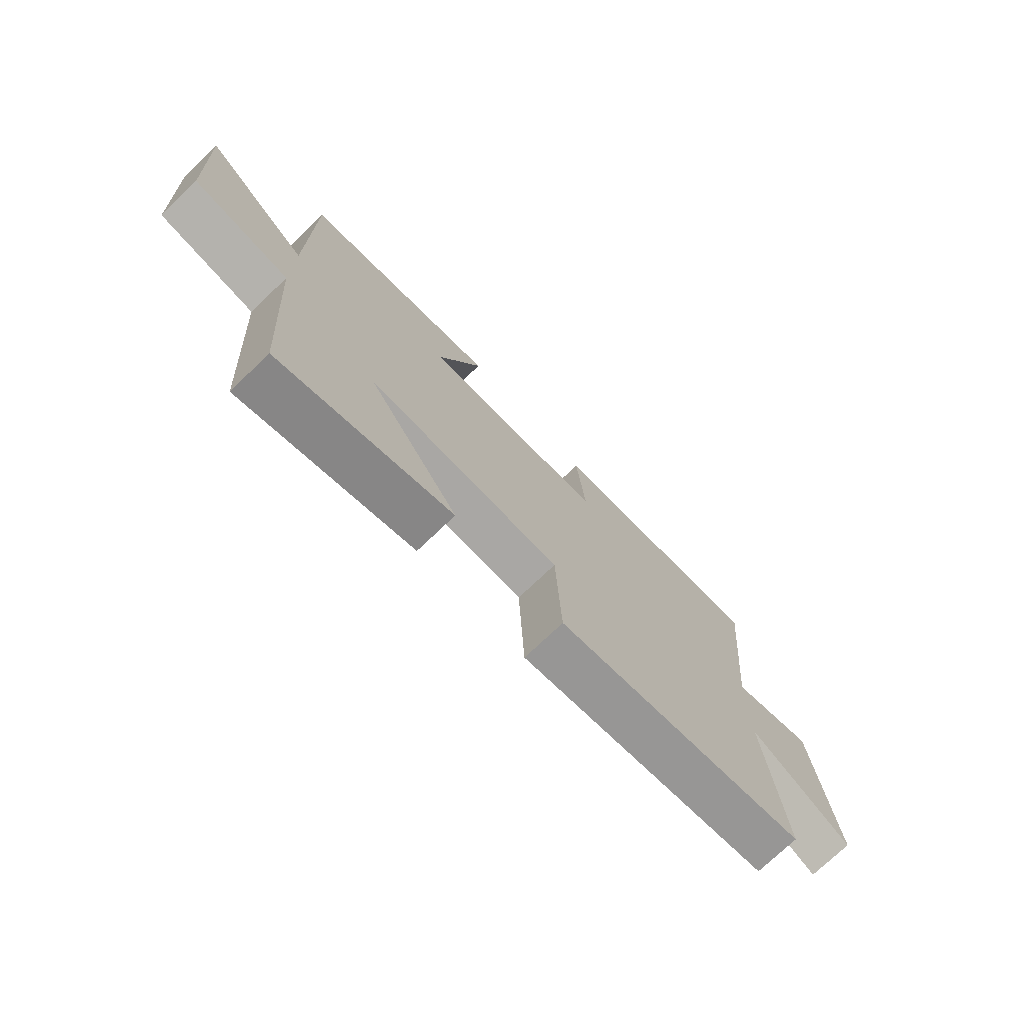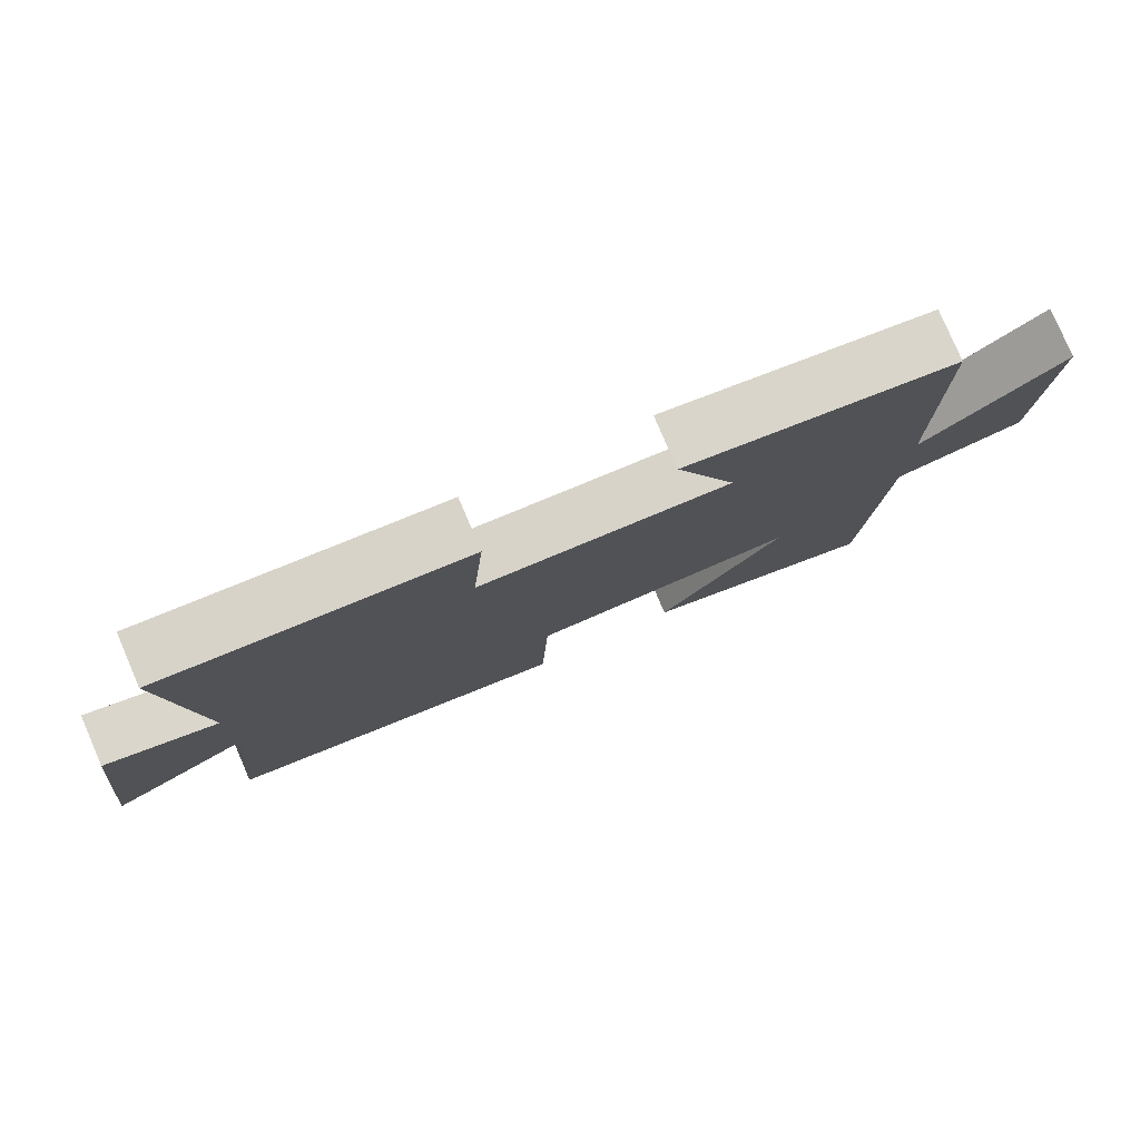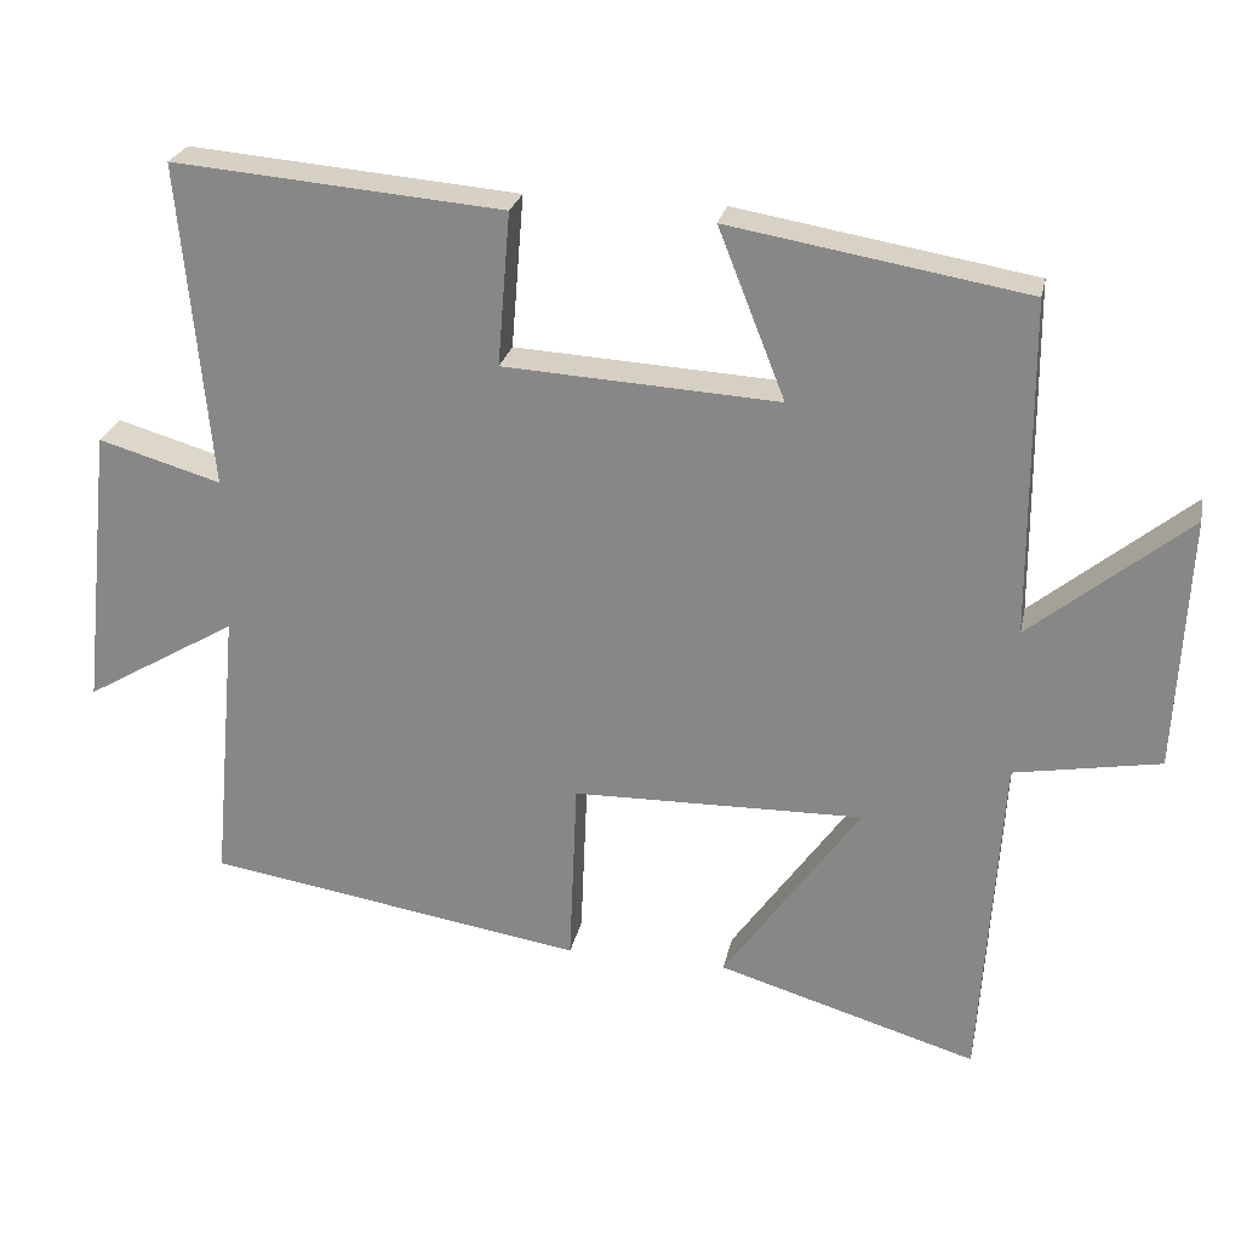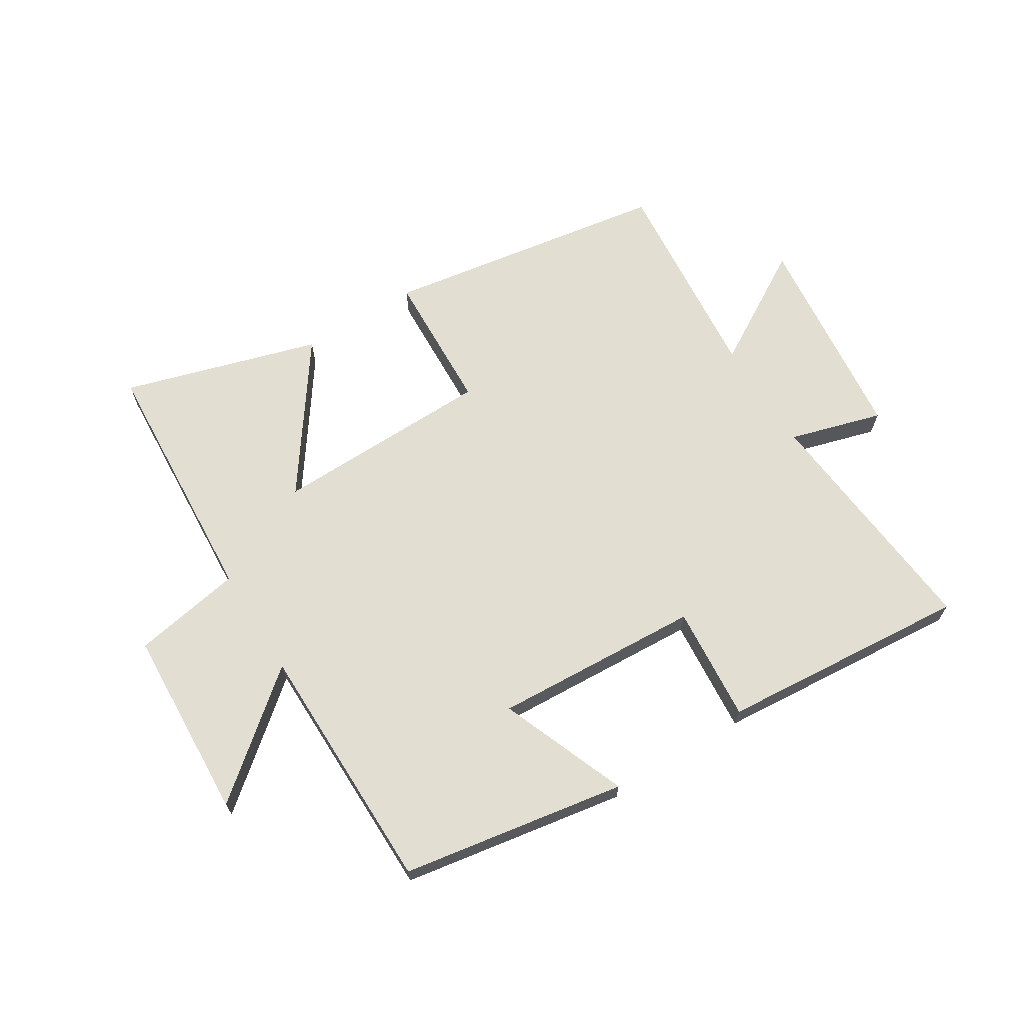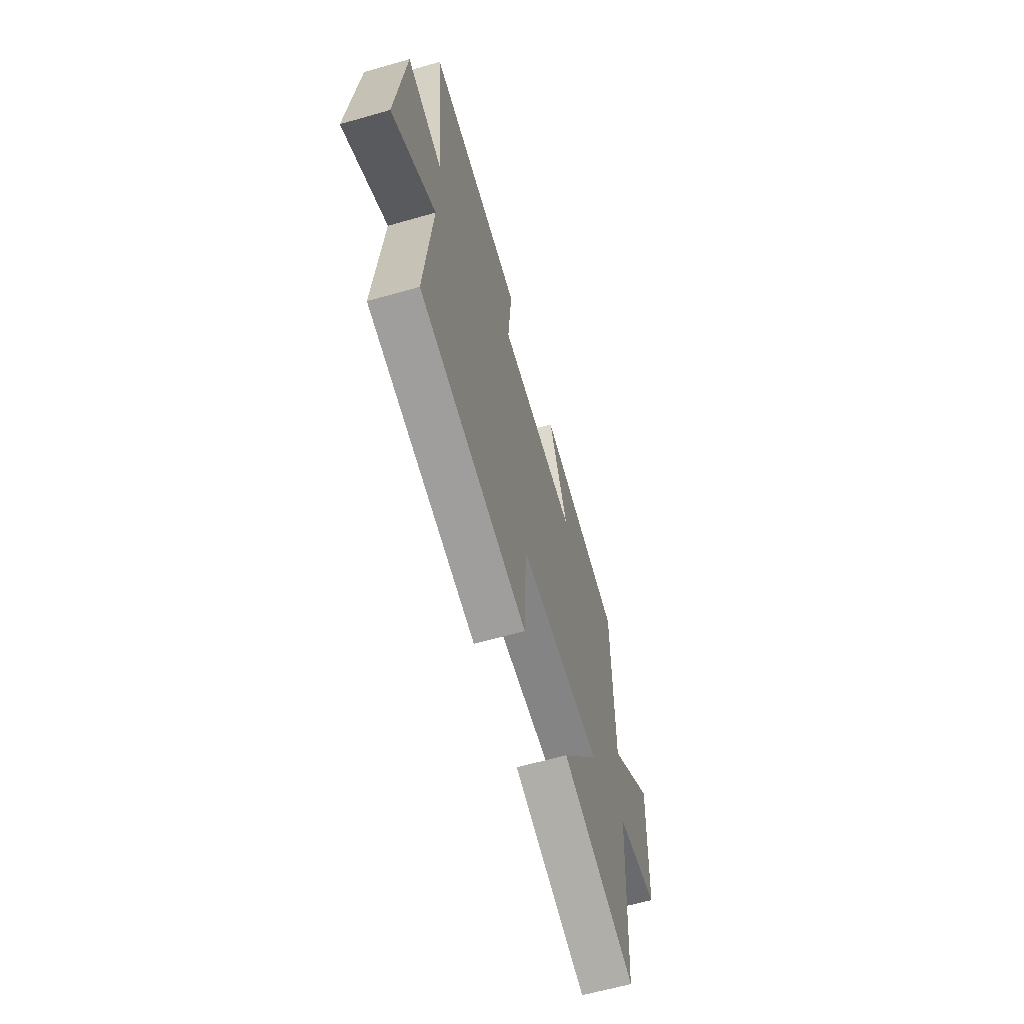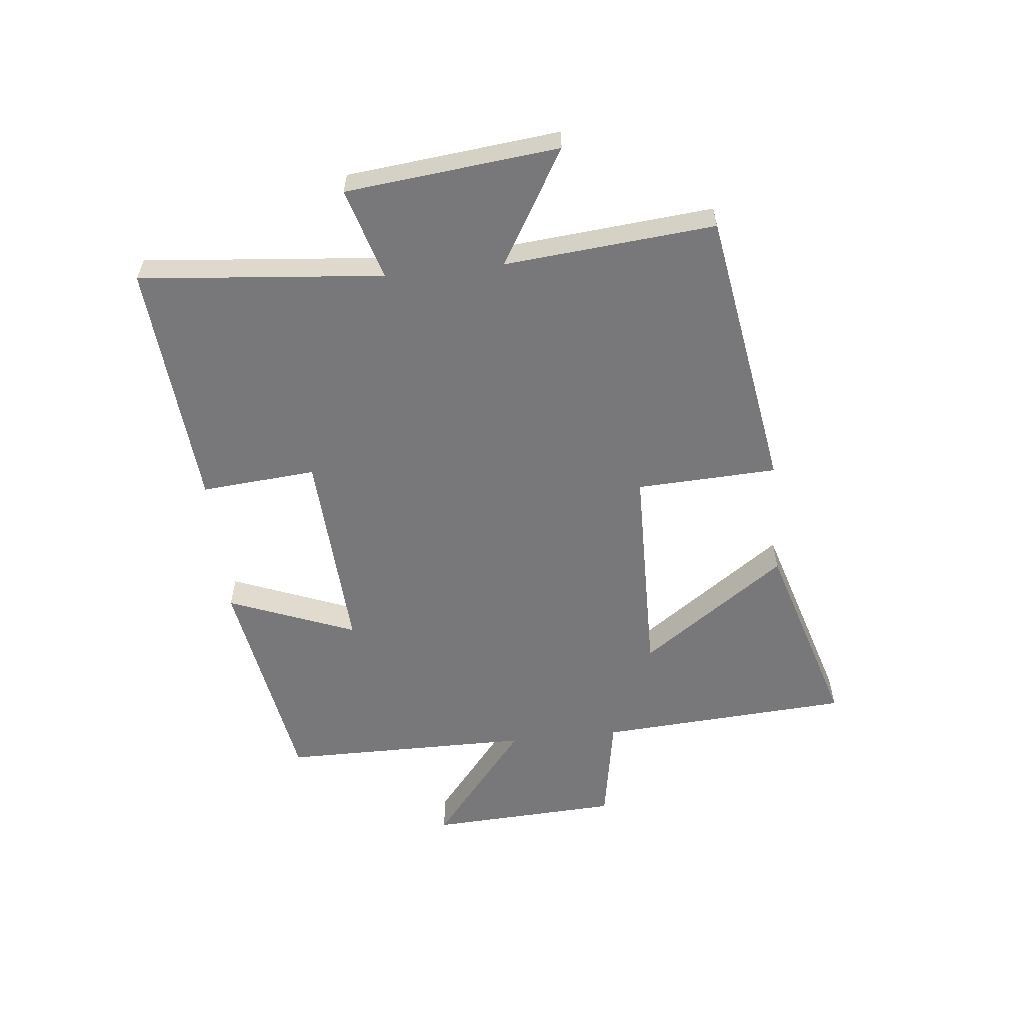
<metadata>
{"format":"obj","ext":"obj","renderer":"f3d","projection":"perspective","resolution":1024,"background":"white","views":[{"elev":-74.2,"azim":-46.3,"up":"+Z"},{"elev":79.0,"azim":156.8,"up":"+Z"},{"elev":25.1,"azim":-168.4,"up":"+Z"},{"elev":67.4,"azim":-32.0,"up":"+Y"},{"elev":-62.4,"azim":106.2,"up":"+Z"},{"elev":-57.6,"azim":96.0,"up":"+Y"}]}
</metadata>
<code>
v -0.473 0.07 -0.598
v -0.5 0.07 -0.175
v -0.683 0.07 -0.143
v -0.699 0.07 0.177
v -0.5 0.07 0.015
v -0.498 0.07 0.436
v -0.124 0.07 0.5
v -0.208 0.07 0.287
v 0.138 0.07 0.307
v 0.122 0.07 0.5
v 0.538 0.07 0.535
v 0.5 0.07 0.127
v 0.654 0.07 0.172
v 0.692 0.07 -0.184
v 0.5 0.07 -0.071
v 0.532 0.07 -0.423
v 0.057 0.07 -0.5
v 0.047 0.07 -0.264
v -0.319 0.07 -0.258
v -0.147 0.07 -0.5
v -0.473 0 -0.598
v -0.5 0 -0.175
v -0.683 0 -0.143
v -0.699 0 0.177
v -0.5 0 0.015
v -0.498 0 0.436
v -0.124 0 0.5
v -0.208 0 0.287
v 0.138 0 0.307
v 0.122 0 0.5
v 0.538 0 0.535
v 0.5 0 0.127
v 0.654 0 0.172
v 0.692 0 -0.184
v 0.5 0 -0.071
v 0.532 0 -0.423
v 0.057 0 -0.5
v 0.047 0 -0.264
v -0.319 0 -0.258
v -0.147 0 -0.5
f 19 20 1 2
f 18 19 2
f 15 16 17 18
f 15 18 2 3
f 12 13 14 15
f 12 15 3
f 9 10 11 12
f 8 9 12
f 5 6 7 8
f 5 8 12
f 3 4 5
f 3 5 12
f 22 21 40 39
f 22 39 38
f 38 37 36 35
f 23 22 38 35
f 35 34 33 32
f 23 35 32
f 32 31 30 29
f 32 29 28
f 28 27 26 25
f 32 28 25
f 25 24 23
f 32 25 23
f 1 21 22 2
f 2 22 23 3
f 3 23 24 4
f 4 24 25 5
f 5 25 26 6
f 6 26 27 7
f 7 27 28 8
f 8 28 29 9
f 9 29 30 10
f 10 30 31 11
f 11 31 32 12
f 12 32 33 13
f 13 33 34 14
f 14 34 35 15
f 15 35 36 16
f 16 36 37 17
f 17 37 38 18
f 18 38 39 19
f 19 39 40 20
f 20 40 21 1

</code>
